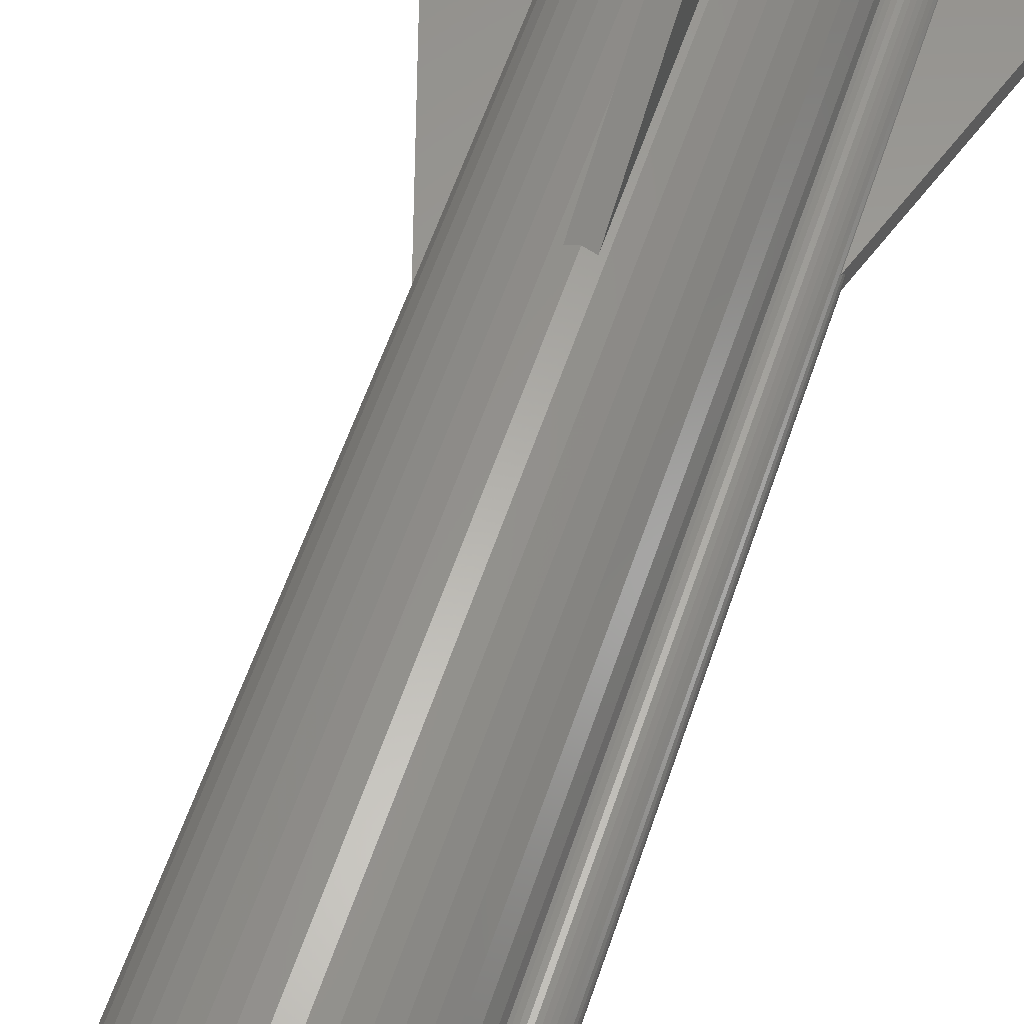
<metadata>
{"format":"stl","ext":"stl","renderer":"f3d","projection":"perspective","resolution":1024,"background":"white","views":[{"elev":60.6,"azim":18.9,"up":"+Y"}]}
</metadata>
<code>
# stl→obj: 432 verts, 896 faces
v -19.1 -0.9 0
v -9.329 -0.9 29.31
v -19.1 1 0
v -9.4 0 29.1
v -9.321 1 29.34
v -9.329 -0.9 0
v -9.321 1 0
v -9.284 1.47 0
v -8.94 2.905 0
v -8.375 4.268 0
v -7.605 5.525 0
v -7.752 3.95 0
v -6.647 6.647 0
v -6.315 5.961 0
v -5.525 7.605 0
v -6.152 6.152 0
v -4.268 8.375 0
v -3.95 7.752 0
v -2.905 8.94 0
v -2.688 8.274 0
v -1.47 9.284 0
v 9.161 1.985 0
v 10.78 2.092 0
v 11.1 1.96 0
v -0.9 9.329 0
v -0.9 19.1 0
v 1 19.1 0
v 1 9.321 0
v -8.593 -1.361 0
v -8.68 -0.25 0
v 1.361 8.593 0
v 1.47 9.284 0
v 2.905 8.94 0
v 2.688 8.274 0
v 4.268 8.375 0
v 3.95 7.752 0
v 5.525 7.605 0
v 5.114 7.038 0
v 6.647 6.647 0
v 5.961 6.315 0
v 7.605 5.525 0
v 7.038 5.114 0
v 8.375 4.268 0
v 7.752 3.95 0
v 8.94 2.905 0
v 8.274 2.688 0
v 9.42 2.092 0
v 9.756 2.173 0
v 10.1 2.2 0
v 10.44 2.173 0
v 11.24 0.3708 0
v 19.1 0.9 0
v 11.29 0.1877 0
v 8.68 -0.25 0
v 9.328 -0.9139 0
v 8.593 -1.361 0
v 8.593 1.361 0
v 11.39 1.78 0
v 11.66 1.556 0
v 10.29 1.185 0
v 11.88 1.293 0
v 10.81 0.9708 0
v 12.06 0.9988 0
v 10.95 0.8485 0
v 12.1 0.9 0
v 11.17 0.5448 0
v 11.24 -0.3708 0
v 19.1 -1 0
v -7.605 -5.525 0
v -5.961 -6.315 0
v -5.114 -7.038 0
v 0.25 -0.6036 0
v 6.315 -5.961 0
v 5.961 -6.315 0
v 7.038 -5.114 0
v 7.605 -5.525 0
v 9.555 1.069 0
v 9.395 0.9708 0
v 10.44 -2.173 0
v 10.1 -2.2 0
v 9.756 -2.173 0
v 10.78 -2.092 0
v 9.42 -2.092 0
v -5.114 7.038 0
v 11.1 -1.96 0
v 9.161 -1.985 0
v 9.328 0.9139 0
v 10.47 1.141 0
v 0.25 8.68 0
v -7.752 -3.95 0
v -8.94 -2.905 0
v -8.274 -2.688 0
v -7.038 -5.114 0
v -8.375 -4.268 0
v -6.152 -6.152 0
v -0.25 -0.6036 0
v 0.25 -8.68 0
v -0.25 -8.68 0
v 0.9 -9.329 0
v 0.9 -19.1 0
v -1 -9.321 0
v -5.525 -7.605 0
v -2.905 -8.94 0
v -4.268 -8.375 0
v -6.647 -6.647 0
v -1.47 -9.284 0
v -3.95 -7.752 0
v 0.6036 -0.25 0
v 9.4 0 0
v 9.395 -0.9708 0
v -5.961 6.315 0
v 10.1 -1.2 0
v 11.88 -1.293 0
v 2.688 -8.274 0
v 2.905 -8.94 0
v 1.361 -8.593 0
v -8.593 1.361 0
v -8.68 0.25 0
v 8.68 0.25 0
v -7.038 5.114 0
v -8.274 2.688 0
v -6.315 -5.961 0
v -0.25 0.6036 0
v 3.95 -7.752 0
v 4.268 -8.375 0
v 1.47 -9.284 0
v -9.284 -1.47 0
v -2.688 -8.274 0
v -1.361 -8.593 0
v -0.6036 0.25 0
v 11.66 -1.556 0
v 11.39 -1.78 0
v 11.07 0.7053 0
v -0.25 8.68 0
v -1.361 8.593 0
v 9.912 -1.185 0
v 0.6036 0.25 0
v 0.25 0.6036 0
v 5.525 -7.605 0
v 6.647 -6.647 0
v 5.114 -7.038 0
v 6.315 5.961 0
v -0.6036 -0.25 0
v 6.152 6.152 0
v 10.95 -0.8485 0
v 10.81 -0.9708 0
v 9.912 1.185 0
v 6.152 -6.152 0
v 8.375 -4.268 0
v 8.94 -2.905 0
v 7.752 -3.95 0
v -1 -19.1 0
v 8.274 -2.688 0
v 12.06 -1 0
v 10.64 -1.069 0
v 10.47 -1.141 0
v 10.29 -1.185 0
v 11.3 0 0
v 11.07 -0.7053 0
v 11.17 -0.5448 0
v 11.29 -0.1877 0
v 9.729 1.141 0
v 10.64 1.069 0
v 10.1 1.2 0
v 9.555 -1.069 0
v 9.729 -1.141 0
v -9.4 0 80
v -9.284 1.47 80
v -9.284 -1.47 80
v -8.94 -2.905 80
v -8.375 -4.268 80
v -7.605 -5.525 80
v -6.647 -6.647 80
v -5.525 -7.605 80
v -4.268 -8.375 80
v -2.905 -8.94 80
v -1.47 -9.284 80
v 0 -9.4 29.1
v -1 -9.321 29.34
v 0 -9.4 80
v 0.9 -9.329 29.31
v 1.47 -9.284 80
v 2.905 -8.94 80
v 4.268 -8.375 80
v 5.525 -7.605 80
v 6.647 -6.647 80
v 7.605 -5.525 80
v 8.375 -4.268 80
v 8.94 -2.905 80
v 9.284 -1.47 70
v 9.161 -1.985 70
v 9.284 -1.47 80
v 9.42 -2.092 70
v 9.756 -2.173 70
v 10.1 -2.2 70
v 10.44 -2.173 70
v 10.78 -2.092 70
v 11.1 -1.96 70
v 11.39 -1.78 70
v 11.66 -1.556 70
v 11.88 -1.293 70
v 12.06 -0.9988 21.12
v 12.06 -1 21.12
v 12.06 -0.9988 70
v 12.19 -0.6798 20.72
v 12.1 0.9 21
v 12.19 0.6798 20.72
v 12.27 0.3442 20.48
v 12.3 0 20.4
v 12.27 -0.3442 20.48
v 12.06 0.9988 70
v 12.19 0.6798 70
v 11.88 1.293 70
v 11.66 1.556 70
v 11.39 1.78 70
v 11.1 1.96 70
v 10.78 2.092 70
v 10.44 2.173 70
v 10.1 2.2 70
v 9.756 2.173 70
v 9.42 2.092 70
v 9.161 1.985 70
v 8.94 2.905 80
v 9.284 1.47 80
v 9.284 1.47 70
v 8.375 4.268 80
v 7.605 5.525 80
v 6.647 6.647 80
v 5.525 7.605 80
v 4.268 8.375 80
v 2.905 8.94 80
v 1.47 9.284 80
v 0 9.4 29.1
v 0 9.4 80
v 1 9.321 29.34
v -0.9 9.329 29.31
v -1.47 9.284 80
v -2.905 8.94 80
v -4.268 8.375 80
v -5.525 7.605 80
v -6.647 6.647 80
v -7.605 5.525 80
v -8.375 4.268 80
v -8.94 2.905 80
v -8.68 -0.25 3
v -7.48 -0.25 3
v -0.6036 -0.25 3
v -8.593 -1.361 3
v -6.315 -5.961 3
v -5.466 -5.113 3
v -7.038 -5.114 3
v -7.752 -3.95 3
v -8.274 -2.688 3
v -8.274 2.688 3
v -8.593 1.361 3
v -8.68 0.25 3
v -7.752 3.95 3
v -7.038 5.114 3
v -6.315 5.961 3
v -5.466 5.113 3
v -0.6036 0.25 3
v -7.48 0.25 3
v -5.961 -6.315 3
v -5.113 -5.466 3
v -0.25 -0.6036 3
v -5.114 -7.038 3
v -0.25 -8.68 3
v -0.25 -7.48 3
v -1.361 -8.593 3
v -2.688 -8.274 3
v -3.95 -7.752 3
v -3.95 7.752 3
v -5.114 7.038 3
v -5.961 6.315 3
v -2.688 8.274 3
v -1.361 8.593 3
v -0.25 8.68 3
v -0.25 0.6036 3
v -0.25 7.48 3
v -5.113 5.466 3
v 0.25 -8.68 3
v 0.25 -7.48 3
v 0.25 -0.6036 3
v 5.113 -5.466 3
v 5.961 -6.315 3
v 5.114 -7.038 3
v 3.95 -7.752 3
v 2.688 -8.274 3
v 1.361 -8.593 3
v 0.25 0.6036 3
v 0.25 7.48 3
v 0.25 8.68 3
v 1.361 8.593 3
v 2.688 8.274 3
v 3.95 7.752 3
v 5.114 7.038 3
v 5.961 6.315 3
v 5.113 5.466 3
v 0.6036 -0.25 3
v 6.315 -5.961 3
v 5.466 -5.113 3
v 7.48 -0.25 3
v 8.68 -0.25 3
v 8.593 -1.361 3
v 8.274 -2.688 3
v 7.752 -3.95 3
v 7.038 -5.114 3
v 0.6036 0.25 3
v 5.466 5.113 3
v 6.315 5.961 3
v 7.038 5.114 3
v 7.752 3.95 3
v 8.274 2.688 3
v 8.593 1.361 3
v 8.68 0.25 3
v 7.48 0.25 3
v 9.328 -0.9139 70
v 9.4 0 80
v 9.395 -0.9708 70
v 9.328 0.9139 70
v 9.395 0.9708 70
v 9.555 1.069 70
v 9.729 1.141 70
v 9.912 1.185 70
v 10.1 1.2 70
v 10.29 1.185 70
v 10.47 1.141 70
v 10.64 1.069 70
v 10.81 0.9708 70
v 10.95 0.8485 70
v 11.07 0.7053 70
v 11.17 0.5448 70
v 11.24 0.3708 70
v 11.29 0.1877 70
v 11.3 0 70
v 11.29 -0.1877 70
v 11.24 -0.3708 70
v 11.17 -0.5448 70
v 11.07 -0.7053 70
v 10.95 -0.8485 70
v 10.81 -0.9708 70
v 10.64 -1.069 70
v 10.47 -1.141 70
v 10.29 -1.185 70
v 10.1 -1.2 70
v 9.912 -1.185 70
v 9.729 -1.141 70
v 9.555 -1.069 70
v -6.683 -3.405 80
v 4.408 6.068 80
v 5.303 5.303 80
v -3.405 6.683 80
v -2.318 7.133 80
v -1.173 7.408 80
v 0 7.5 80
v -7.133 -2.318 80
v 0 -7.5 80
v -1.173 -7.408 80
v 6.683 -3.405 80
v 6.068 -4.408 80
v 6.068 4.408 80
v 1.173 7.408 80
v -5.303 5.303 80
v -4.408 6.068 80
v 2.318 7.133 80
v 3.405 6.683 80
v -6.068 4.408 80
v -6.683 3.405 80
v 6.683 3.405 80
v 3.405 -6.683 80
v 2.318 -7.133 80
v 7.133 2.318 80
v -7.133 2.318 80
v 7.408 1.173 80
v 7.5 0 80
v 7.408 -1.173 80
v 7.133 -2.318 80
v 5.303 -5.303 80
v 4.408 -6.068 80
v 1.173 -7.408 80
v -2.318 -7.133 80
v -3.405 -6.683 80
v -4.408 -6.068 80
v -5.303 -5.303 80
v -6.068 -4.408 80
v -7.408 -1.173 80
v -7.5 0 80
v -7.408 1.173 80
v 12.19 -0.6798 70
v 12.27 0.3442 70
v 12.3 0 70
v 12.27 -0.3442 70
v -7.408 -1.173 3
v -7.133 -2.318 3
v -6.683 -3.405 3
v -6.068 -4.408 3
v -7.5 0 3
v -5.303 -5.303 3
v 0 -7.5 3
v 5.303 -5.303 3
v 7.5 0 3
v 5.303 5.303 3
v -5.303 5.303 3
v 0 7.5 3
v -6.068 4.408 3
v -6.683 3.405 3
v -7.133 2.318 3
v -7.408 1.173 3
v -4.408 -6.068 3
v -3.405 -6.683 3
v -2.318 -7.133 3
v -1.173 -7.408 3
v -1.173 7.408 3
v -2.318 7.133 3
v -3.405 6.683 3
v -4.408 6.068 3
v 1.173 -7.408 3
v 2.318 -7.133 3
v 3.405 -6.683 3
v 4.408 -6.068 3
v 1.173 7.408 3
v 4.408 6.068 3
v 3.405 6.683 3
v 2.318 7.133 3
v 6.683 -3.405 3
v 6.068 -4.408 3
v 7.133 -2.318 3
v 7.408 -1.173 3
v 6.068 4.408 3
v 7.408 1.173 3
v 7.133 2.318 3
v 6.683 3.405 3
f 1 2 3
f 3 2 4
f 3 4 5
f 2 1 6
f 1 3 6
f 6 3 7
f 6 7 8
f 6 8 9
f 6 9 10
f 6 10 11
f 12 11 13
f 14 13 15
f 16 15 17
f 18 17 19
f 20 19 21
f 22 23 24
f 25 26 27
f 25 27 28
f 29 6 30
f 31 32 33
f 34 33 35
f 36 35 37
f 38 37 39
f 40 39 41
f 42 41 43
f 44 43 45
f 46 45 22
f 47 48 22
f 48 49 22
f 22 49 50
f 51 52 53
f 54 55 56
f 57 58 59
f 60 59 61
f 62 61 63
f 64 63 65
f 66 65 52
f 67 52 68
f 69 70 71
f 72 73 74
f 20 21 25
f 75 76 73
f 57 77 78
f 79 80 81
f 82 79 83
f 84 17 18
f 85 82 86
f 18 19 20
f 57 78 87
f 60 61 88
f 89 32 31
f 90 91 92
f 93 94 90
f 91 90 94
f 69 95 70
f 96 97 98
f 99 100 101
f 102 103 104
f 105 101 106
f 105 106 102
f 106 103 102
f 107 105 71
f 107 101 105
f 31 33 34
f 108 109 54
f 89 28 32
f 38 39 40
f 55 110 56
f 14 16 111
f 44 45 46
f 22 24 58
f 112 113 56
f 114 115 116
f 6 11 117
f 30 6 118
f 34 35 36
f 57 87 119
f 120 13 14
f 22 58 57
f 46 22 57
f 121 11 12
f 117 11 121
f 122 69 93
f 95 69 122
f 94 93 69
f 123 14 111
f 124 125 114
f 111 16 17
f 97 126 98
f 127 92 91
f 128 101 107
f 129 99 128
f 99 101 128
f 98 99 129
f 126 99 98
f 73 72 108
f 111 17 84
f 130 30 118
f 56 131 132
f 64 65 133
f 25 28 134
f 25 134 135
f 22 50 23
f 136 112 56
f 36 37 38
f 137 130 138
f 97 96 72
f 115 126 97
f 115 97 116
f 20 25 135
f 125 115 114
f 139 125 124
f 140 139 141
f 76 140 74
f 134 28 89
f 142 41 42
f 70 122 143
f 70 143 96
f 144 40 41
f 141 139 124
f 138 134 89
f 145 68 146
f 143 108 96
f 118 6 117
f 72 96 108
f 57 59 147
f 148 74 73
f 149 76 75
f 150 149 151
f 101 100 152
f 113 131 56
f 153 150 151
f 42 43 44
f 70 95 122
f 14 15 16
f 12 13 120
f 76 74 148
f 76 148 73
f 142 40 144
f 142 144 41
f 74 140 141
f 56 85 86
f 83 79 81
f 146 68 154
f 150 153 86
f 146 154 155
f 156 113 157
f 154 113 156
f 154 156 155
f 151 149 75
f 138 123 134
f 53 52 158
f 159 160 68
f 161 52 67
f 158 52 161
f 159 68 145
f 55 54 109
f 133 65 66
f 57 147 162
f 109 119 87
f 109 108 119
f 163 61 62
f 88 61 163
f 164 59 60
f 67 68 160
f 147 59 164
f 66 52 51
f 123 138 130
f 14 123 130
f 137 138 40
f 137 40 142
f 56 132 85
f 165 166 56
f 166 136 56
f 157 113 112
f 56 86 153
f 110 165 56
f 92 127 29
f 86 82 83
f 69 71 105
f 6 29 127
f 62 63 64
f 119 143 137
f 119 108 143
f 30 130 137
f 57 162 77
f 30 137 143
f 7 3 5
f 4 167 5
f 5 167 168
f 5 168 8
f 5 8 7
f 4 2 167
f 127 2 6
f 167 2 127
f 167 127 169
f 127 91 169
f 169 91 170
f 91 94 170
f 170 94 171
f 94 69 171
f 171 69 172
f 69 105 172
f 172 105 173
f 173 105 102
f 174 173 102
f 174 102 104
f 175 174 104
f 175 104 103
f 176 175 103
f 176 103 106
f 177 176 106
f 177 106 101
f 178 177 179
f 179 177 101
f 180 177 178
f 101 152 179
f 179 152 100
f 178 179 100
f 181 178 100
f 181 100 99
f 180 178 181
f 126 180 181
f 99 126 181
f 126 182 180
f 182 126 115
f 183 182 115
f 183 115 125
f 184 183 125
f 184 125 139
f 185 184 139
f 185 139 140
f 186 185 140
f 186 140 76
f 187 186 76
f 187 76 149
f 188 187 149
f 188 149 150
f 189 188 150
f 189 150 86
f 190 189 191
f 191 189 86
f 192 189 190
f 191 86 83
f 193 191 83
f 193 83 81
f 194 193 81
f 194 81 80
f 195 194 80
f 195 80 79
f 196 195 79
f 196 79 82
f 197 196 82
f 197 82 85
f 198 197 85
f 198 85 132
f 199 198 132
f 199 132 131
f 200 199 131
f 200 131 113
f 201 200 113
f 201 113 154
f 202 201 203
f 203 201 154
f 204 201 202
f 203 154 68
f 202 203 68
f 205 202 52
f 52 202 68
f 206 207 52
f 207 208 52
f 208 209 52
f 209 210 52
f 210 205 52
f 52 65 206
f 65 63 211
f 206 65 211
f 212 206 211
f 207 206 212
f 63 61 213
f 211 63 213
f 61 59 214
f 213 61 214
f 58 215 59
f 59 215 214
f 24 216 58
f 58 216 215
f 23 217 24
f 24 217 216
f 50 218 23
f 23 218 217
f 49 219 50
f 50 219 218
f 48 220 49
f 49 220 219
f 47 221 48
f 48 221 220
f 22 222 47
f 47 222 221
f 22 45 223
f 222 22 223
f 224 222 223
f 225 222 224
f 45 43 226
f 223 45 226
f 43 41 227
f 226 43 227
f 41 39 228
f 227 41 228
f 37 229 39
f 39 229 228
f 35 230 37
f 37 230 229
f 33 231 35
f 35 231 230
f 32 232 33
f 33 232 231
f 233 234 235
f 235 234 232
f 235 232 32
f 235 32 28
f 235 28 27
f 236 233 26
f 26 233 235
f 26 235 27
f 26 25 236
f 21 237 25
f 236 237 234
f 25 237 236
f 236 234 233
f 19 238 21
f 21 238 237
f 17 239 19
f 19 239 238
f 15 240 17
f 17 240 239
f 13 241 15
f 15 241 240
f 11 242 13
f 13 242 241
f 10 243 11
f 11 243 242
f 9 244 10
f 10 244 243
f 8 168 9
f 9 168 244
f 245 30 143
f 246 245 143
f 247 246 143
f 245 248 29
f 30 245 29
f 122 249 143
f 143 249 250
f 143 250 247
f 251 249 122
f 93 251 122
f 252 251 93
f 90 252 93
f 253 252 90
f 92 253 90
f 248 253 92
f 29 248 92
f 121 254 255
f 117 121 255
f 117 255 256
f 118 117 256
f 12 257 254
f 121 12 254
f 120 258 257
f 12 120 257
f 14 259 258
f 120 14 258
f 14 130 259
f 260 130 261
f 259 130 260
f 118 256 130
f 130 256 262
f 130 262 261
f 263 70 96
f 264 263 96
f 265 264 96
f 266 71 263
f 263 71 70
f 98 267 96
f 96 267 268
f 96 268 265
f 267 98 269
f 269 98 129
f 269 129 270
f 270 129 128
f 270 128 271
f 271 128 107
f 271 107 266
f 266 107 71
f 18 272 273
f 84 18 273
f 84 273 274
f 111 84 274
f 20 275 272
f 18 20 272
f 135 276 275
f 20 135 275
f 134 277 276
f 135 134 276
f 123 278 134
f 134 278 279
f 134 279 277
f 123 111 274
f 278 123 280
f 280 123 274
f 281 97 72
f 282 281 72
f 283 282 72
f 72 74 283
f 284 74 285
f 283 74 284
f 285 74 286
f 286 74 141
f 286 141 287
f 287 141 124
f 287 124 288
f 288 124 114
f 288 114 289
f 289 114 116
f 289 116 281
f 281 116 97
f 290 138 89
f 291 290 89
f 292 291 89
f 31 293 292
f 89 31 292
f 34 294 293
f 31 34 293
f 36 295 294
f 34 36 294
f 38 296 295
f 36 38 295
f 40 297 296
f 38 40 296
f 138 290 40
f 40 290 298
f 40 298 297
f 73 108 299
f 300 73 301
f 301 73 299
f 299 108 54
f 302 299 54
f 303 302 54
f 303 54 304
f 304 54 56
f 304 56 305
f 305 56 153
f 305 153 306
f 306 153 151
f 306 151 307
f 307 151 75
f 307 75 300
f 300 75 73
f 308 137 142
f 309 308 142
f 310 309 142
f 311 310 42
f 42 310 142
f 312 311 44
f 44 311 42
f 313 312 46
f 46 312 44
f 314 313 57
f 57 313 46
f 315 314 119
f 119 314 57
f 137 308 119
f 119 308 316
f 119 316 315
f 192 190 317
f 318 192 317
f 55 109 317
f 109 318 317
f 319 110 317
f 317 110 55
f 320 225 224
f 109 320 318
f 318 320 224
f 87 320 109
f 78 321 320
f 87 78 320
f 77 322 321
f 78 77 321
f 162 323 322
f 77 162 322
f 147 324 323
f 162 147 323
f 164 325 324
f 147 164 324
f 60 326 325
f 164 60 325
f 88 327 326
f 60 88 326
f 163 328 327
f 88 163 327
f 62 329 328
f 163 62 328
f 64 330 329
f 62 64 329
f 331 330 133
f 133 330 64
f 332 331 66
f 66 331 133
f 333 332 51
f 51 332 66
f 334 333 53
f 53 333 51
f 335 334 158
f 158 334 53
f 335 158 336
f 336 158 161
f 336 161 337
f 337 161 67
f 337 67 338
f 338 67 160
f 338 160 339
f 339 160 159
f 339 159 340
f 340 159 145
f 340 145 341
f 341 145 146
f 341 146 342
f 342 146 155
f 342 155 343
f 343 155 156
f 343 156 344
f 344 156 157
f 344 157 345
f 345 157 112
f 345 112 346
f 346 112 136
f 346 136 347
f 347 136 166
f 347 166 348
f 348 166 165
f 348 165 319
f 319 165 110
f 168 167 169
f 171 168 170
f 170 168 169
f 172 168 171
f 173 168 172
f 174 168 173
f 175 168 174
f 349 168 175
f 350 351 228
f 352 353 234
f 354 355 232
f 238 168 237
f 239 168 238
f 240 168 239
f 241 168 240
f 242 168 241
f 243 168 242
f 244 168 243
f 349 356 168
f 357 358 182
f 359 360 188
f 351 361 227
f 355 362 231
f 363 364 237
f 365 366 229
f 363 168 367
f 237 168 363
f 237 364 234
f 364 352 234
f 234 353 232
f 353 354 232
f 232 355 231
f 368 367 168
f 231 362 230
f 230 365 229
f 229 366 228
f 366 350 228
f 228 351 227
f 362 365 230
f 227 361 226
f 226 369 223
f 370 371 184
f 223 372 224
f 373 368 168
f 224 374 318
f 318 375 192
f 375 376 192
f 192 377 189
f 189 359 188
f 361 369 226
f 188 360 187
f 369 372 223
f 187 378 186
f 372 374 224
f 186 379 185
f 374 375 318
f 185 370 184
f 376 377 192
f 184 371 183
f 371 380 183
f 183 357 182
f 360 378 187
f 182 358 180
f 378 379 186
f 180 381 177
f 379 370 185
f 177 382 176
f 382 383 176
f 176 384 175
f 358 381 180
f 384 385 175
f 385 349 175
f 356 386 168
f 383 384 176
f 386 387 168
f 381 382 177
f 380 357 183
f 387 388 168
f 377 359 189
f 388 373 168
f 190 191 193
f 195 190 194
f 194 190 193
f 325 326 218
f 196 190 195
f 197 190 196
f 198 190 197
f 199 190 198
f 200 190 199
f 201 190 200
f 204 190 201
f 389 190 204
f 343 190 389
f 344 345 190
f 336 337 390
f 333 334 211
f 332 333 213
f 334 335 212
f 327 328 216
f 326 327 217
f 322 323 220
f 222 225 221
f 225 320 221
f 221 321 220
f 321 322 220
f 220 323 219
f 323 324 219
f 219 324 218
f 324 325 218
f 218 326 217
f 217 327 216
f 216 328 215
f 328 329 215
f 215 330 214
f 214 331 213
f 331 332 213
f 213 333 211
f 211 334 212
f 212 335 390
f 335 336 390
f 390 337 391
f 337 338 391
f 391 339 392
f 392 340 389
f 340 341 389
f 341 342 389
f 342 343 389
f 344 190 343
f 345 346 190
f 339 340 392
f 338 339 391
f 330 331 214
f 320 321 221
f 329 330 215
f 317 190 319
f 346 347 190
f 347 348 190
f 348 319 190
f 204 202 205
f 389 204 205
f 389 205 210
f 392 389 210
f 392 210 209
f 391 392 209
f 209 208 390
f 391 209 390
f 208 207 212
f 390 208 212
f 393 394 249
f 249 395 396
f 249 396 250
f 394 395 249
f 393 249 251
f 393 251 252
f 393 252 246
f 252 253 246
f 253 248 246
f 248 245 246
f 387 386 393
f 397 387 246
f 246 387 393
f 262 397 246
f 299 262 247
f 247 262 246
f 398 247 250
f 264 247 398
f 265 247 264
f 283 247 265
f 399 265 268
f 282 265 399
f 283 265 282
f 299 247 283
f 400 283 284
f 301 283 400
f 299 283 301
f 302 262 299
f 401 262 302
f 261 262 401
f 279 278 291
f 316 308 401
f 298 309 402
f 290 291 278
f 278 308 290
f 260 280 403
f 279 291 404
f 260 278 280
f 308 261 401
f 308 309 290
f 298 290 309
f 278 261 308
f 260 261 278
f 385 384 398
f 396 385 250
f 250 385 398
f 254 257 255
f 255 257 258
f 255 258 259
f 405 259 260
f 255 259 405
f 255 406 407
f 407 408 255
f 408 262 255
f 255 262 256
f 406 255 405
f 260 403 363
f 405 260 367
f 367 260 363
f 262 408 388
f 397 262 387
f 387 262 388
f 409 410 267
f 267 411 412
f 267 412 268
f 410 411 267
f 409 267 269
f 409 269 270
f 409 270 264
f 270 271 264
f 271 266 264
f 266 263 264
f 383 409 384
f 384 409 264
f 384 264 398
f 357 399 358
f 358 399 268
f 358 268 412
f 272 275 273
f 273 275 276
f 273 276 277
f 413 277 279
f 273 277 413
f 273 414 415
f 415 416 273
f 416 280 273
f 273 280 274
f 414 273 413
f 279 404 355
f 413 279 354
f 354 279 355
f 280 416 364
f 403 280 363
f 363 280 364
f 417 418 285
f 285 419 420
f 285 420 284
f 418 419 285
f 417 285 286
f 417 286 287
f 417 287 282
f 287 288 282
f 288 289 282
f 289 281 282
f 380 417 357
f 357 417 282
f 357 282 399
f 378 400 379
f 379 400 284
f 379 284 420
f 291 421 362
f 404 291 355
f 355 291 362
f 293 294 292
f 292 294 295
f 292 295 296
f 292 296 297
f 422 297 298
f 292 297 422
f 292 422 423
f 292 424 421
f 421 291 292
f 424 292 423
f 298 402 351
f 422 298 350
f 350 298 351
f 425 303 426
f 303 427 428
f 303 428 302
f 425 427 303
f 303 304 426
f 304 305 426
f 305 306 426
f 306 307 426
f 307 300 426
f 300 301 426
f 360 426 378
f 378 426 301
f 378 301 400
f 375 401 376
f 376 401 302
f 376 302 428
f 429 361 309
f 309 361 351
f 309 351 402
f 311 312 310
f 310 312 313
f 310 313 314
f 310 314 315
f 430 315 316
f 310 315 430
f 310 430 431
f 310 432 429
f 429 309 310
f 432 310 431
f 401 375 316
f 316 375 374
f 316 374 430
f 386 356 394
f 393 386 394
f 356 349 395
f 394 356 395
f 349 385 396
f 395 349 396
f 382 410 383
f 383 410 409
f 381 411 382
f 382 411 410
f 358 412 381
f 381 412 411
f 371 418 380
f 380 418 417
f 370 419 371
f 371 419 418
f 379 420 370
f 370 420 419
f 359 425 360
f 360 425 426
f 377 427 359
f 359 427 425
f 376 428 377
f 377 428 427
f 374 372 430
f 430 372 431
f 372 369 431
f 431 369 432
f 369 361 432
f 432 361 429
f 422 350 366
f 423 422 366
f 423 366 365
f 424 423 365
f 424 365 362
f 421 424 362
f 413 354 353
f 414 413 353
f 414 353 352
f 415 414 352
f 415 352 364
f 416 415 364
f 405 367 368
f 406 405 368
f 406 368 373
f 407 406 373
f 407 373 388
f 408 407 388

</code>
